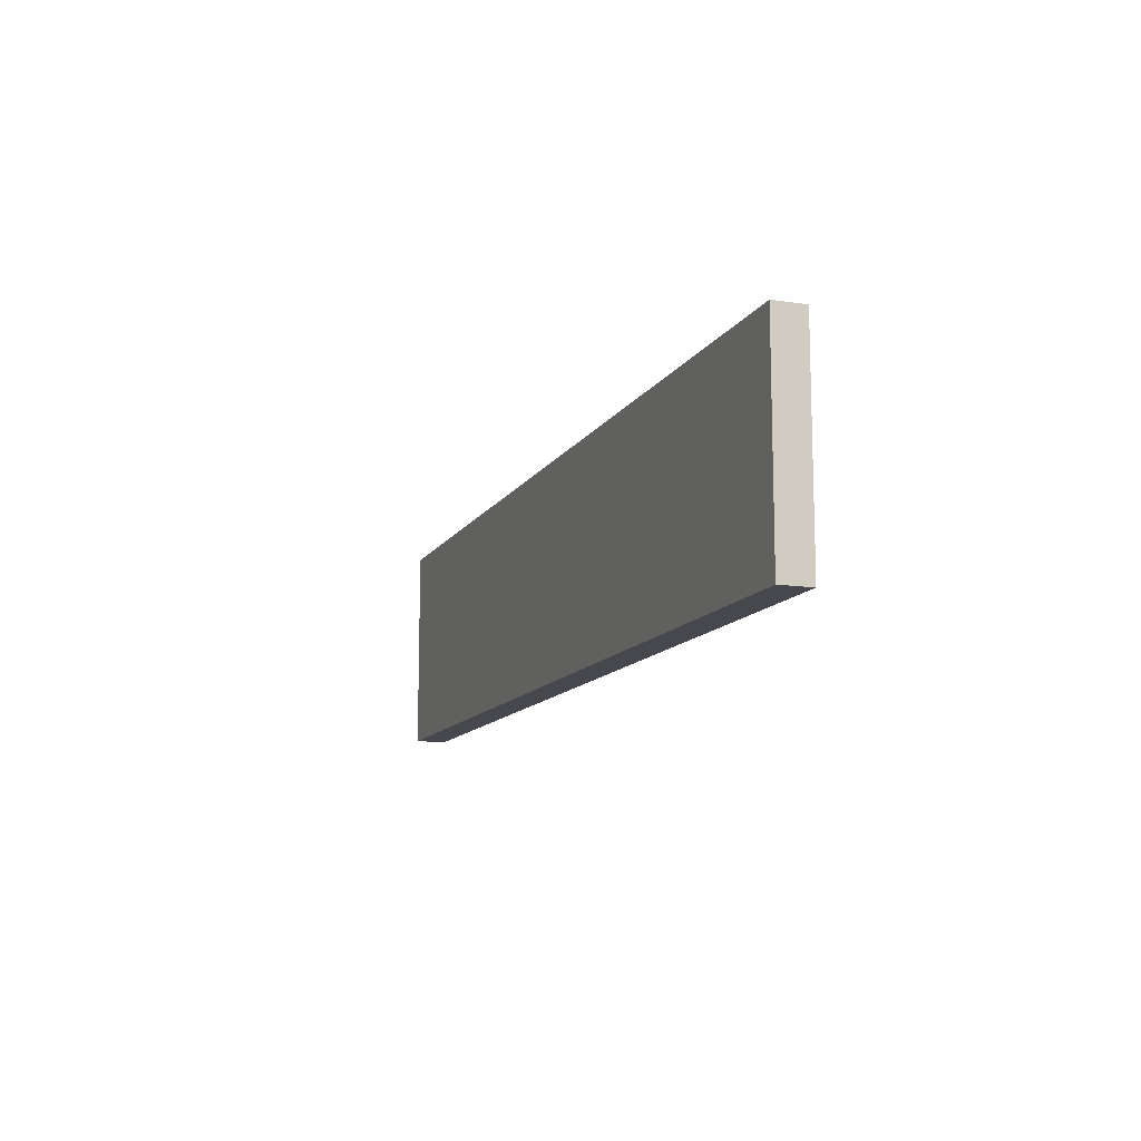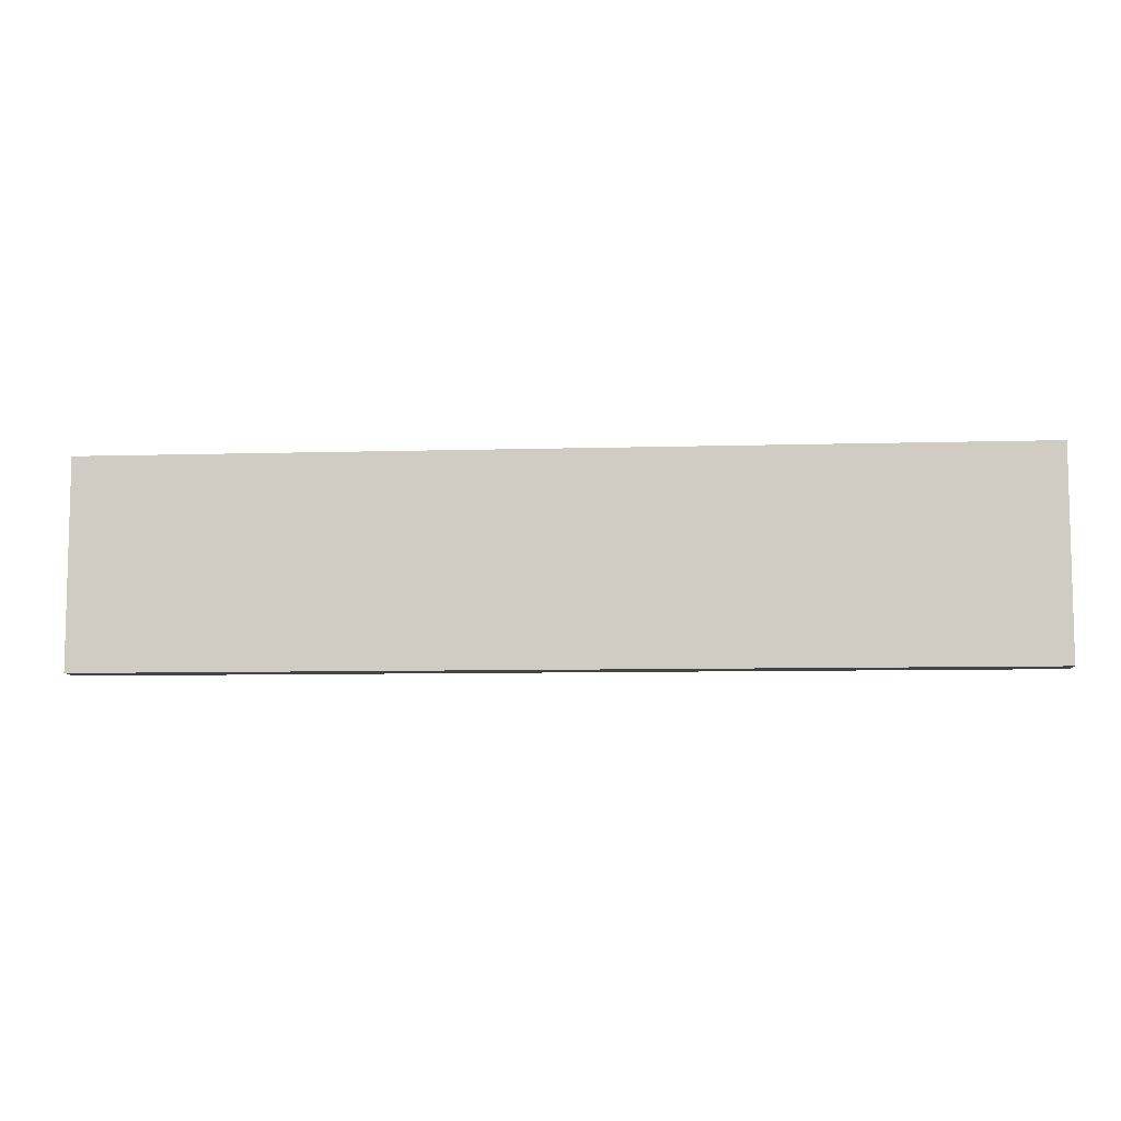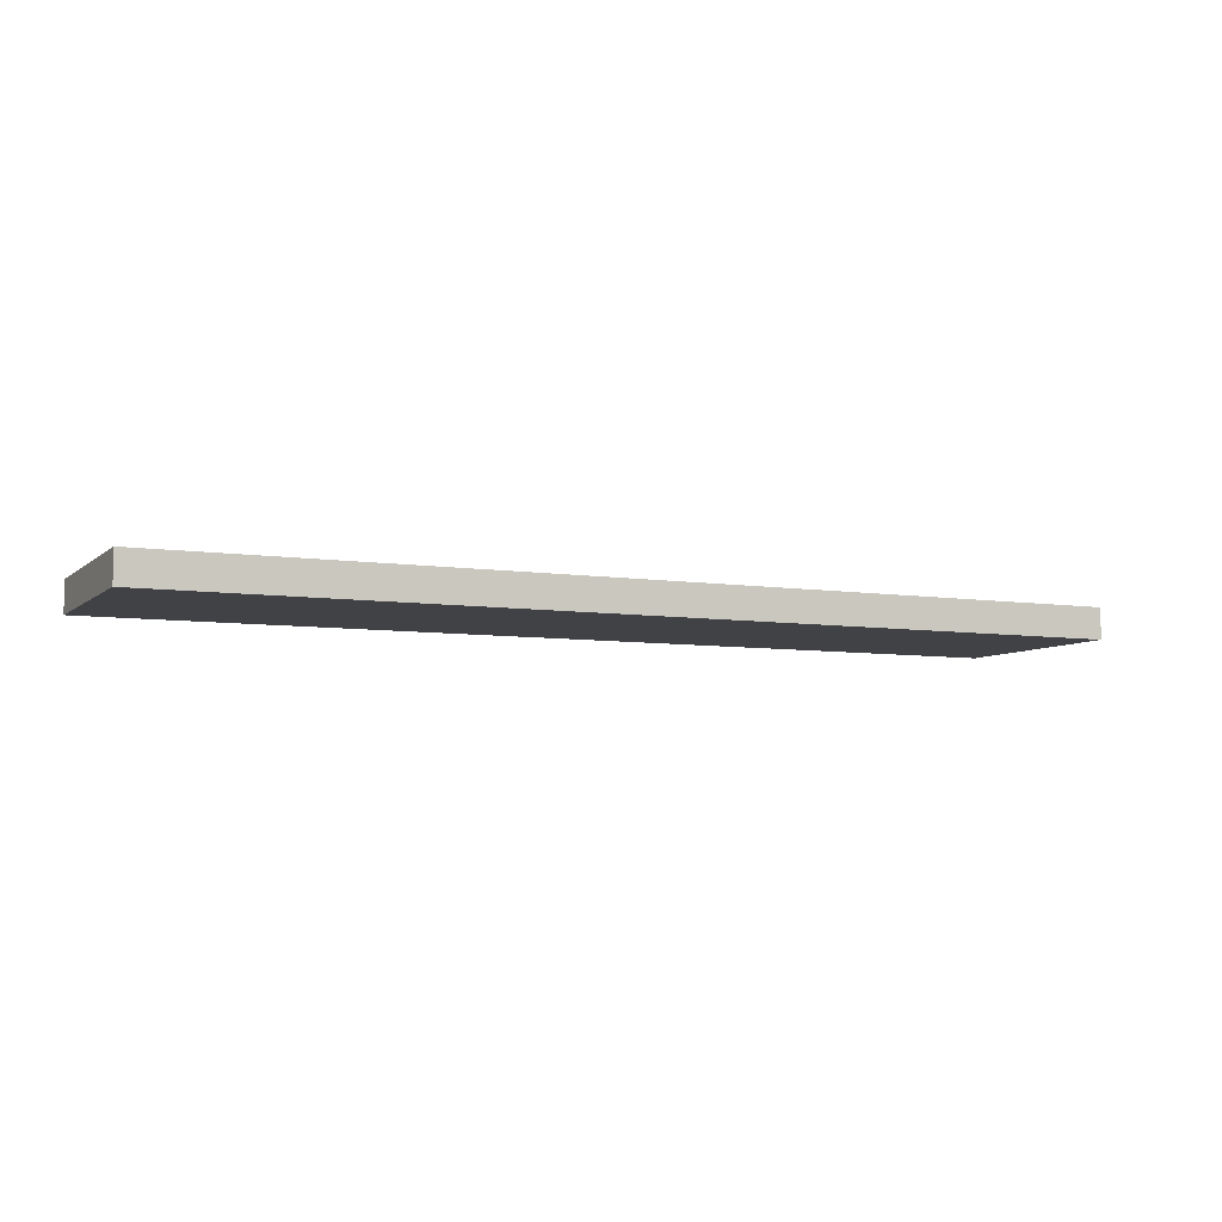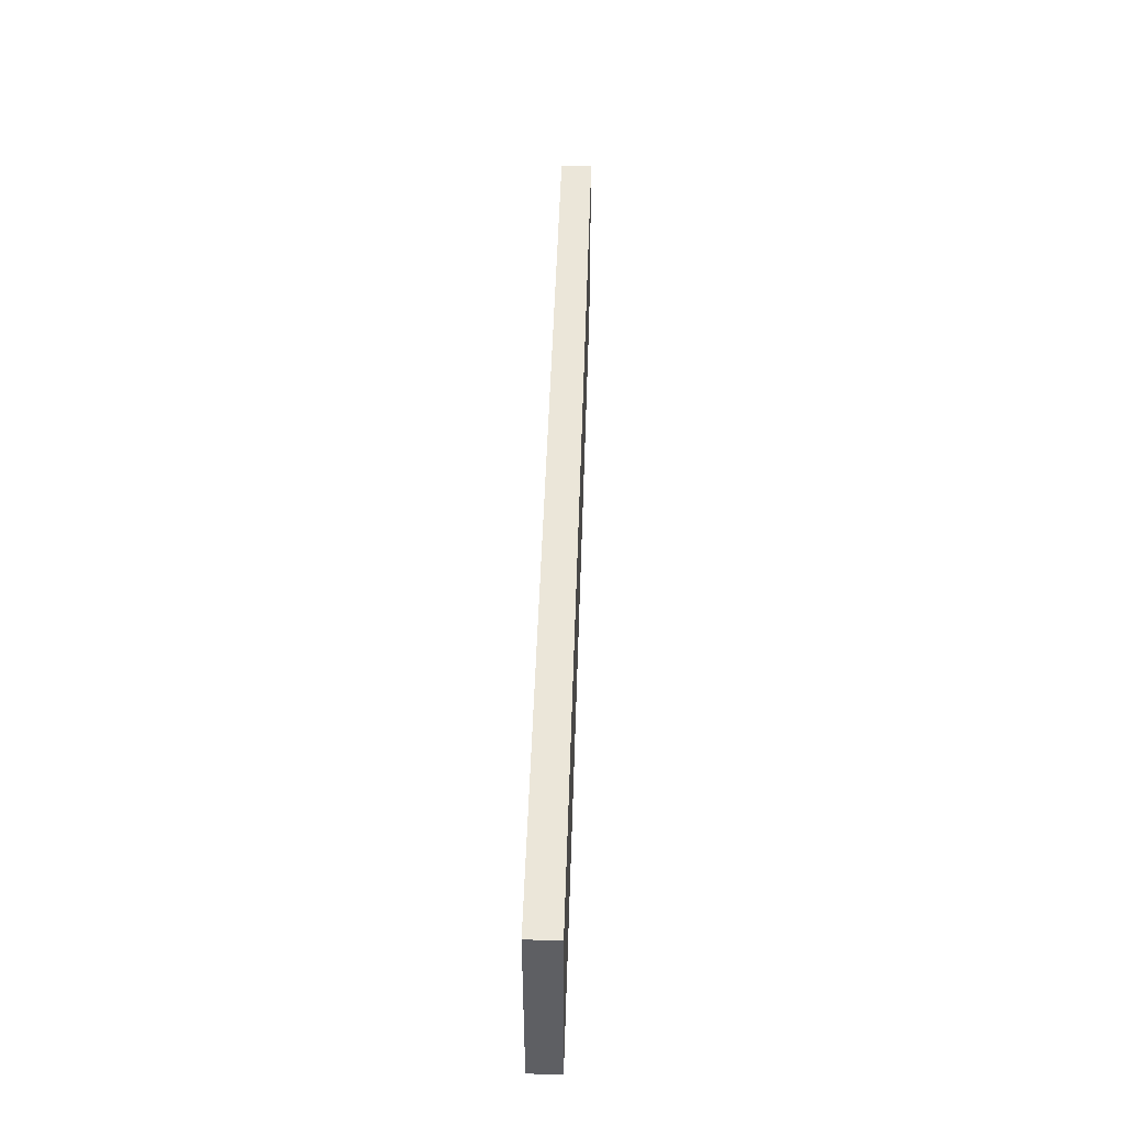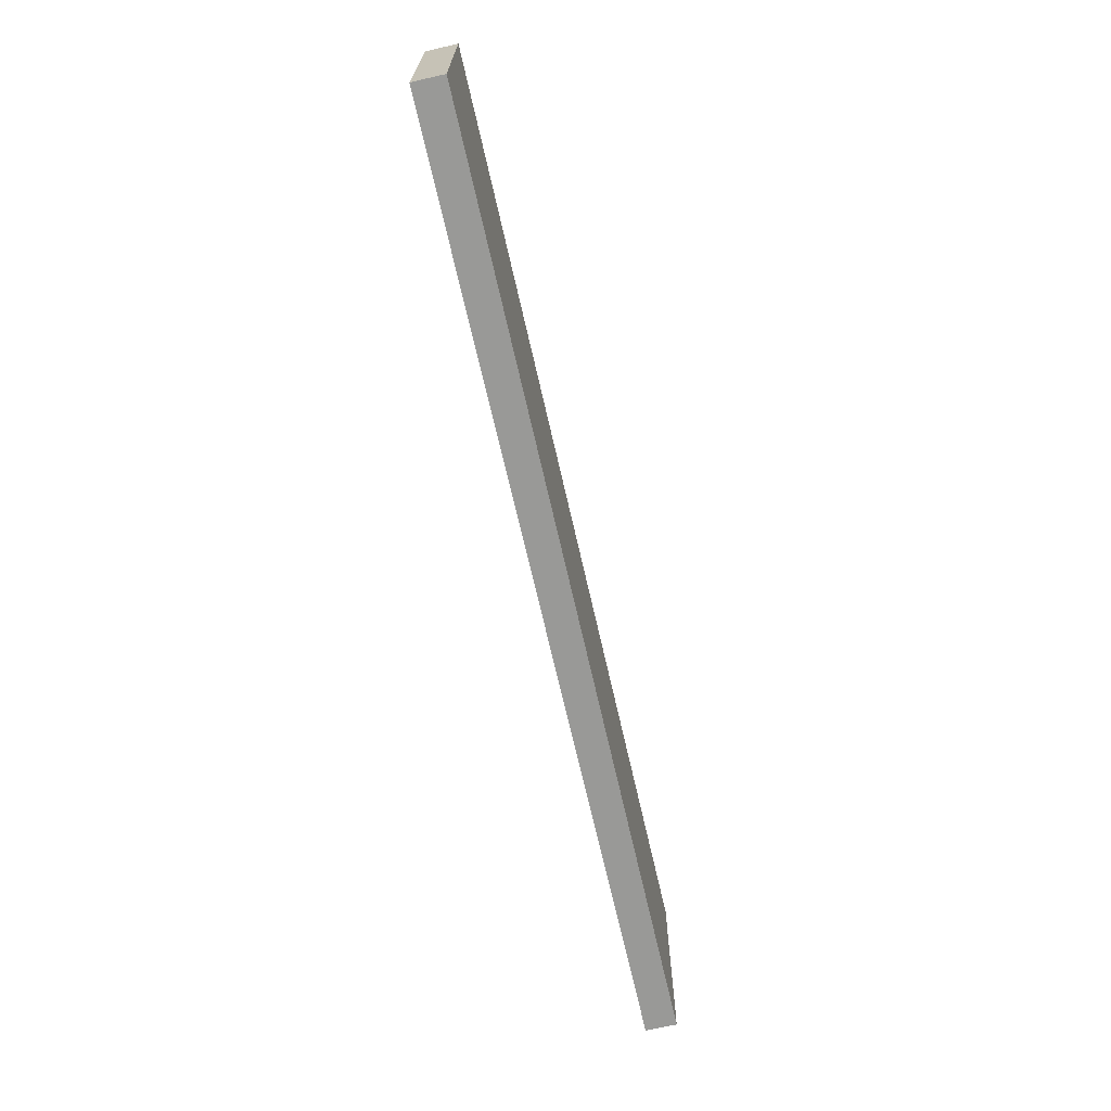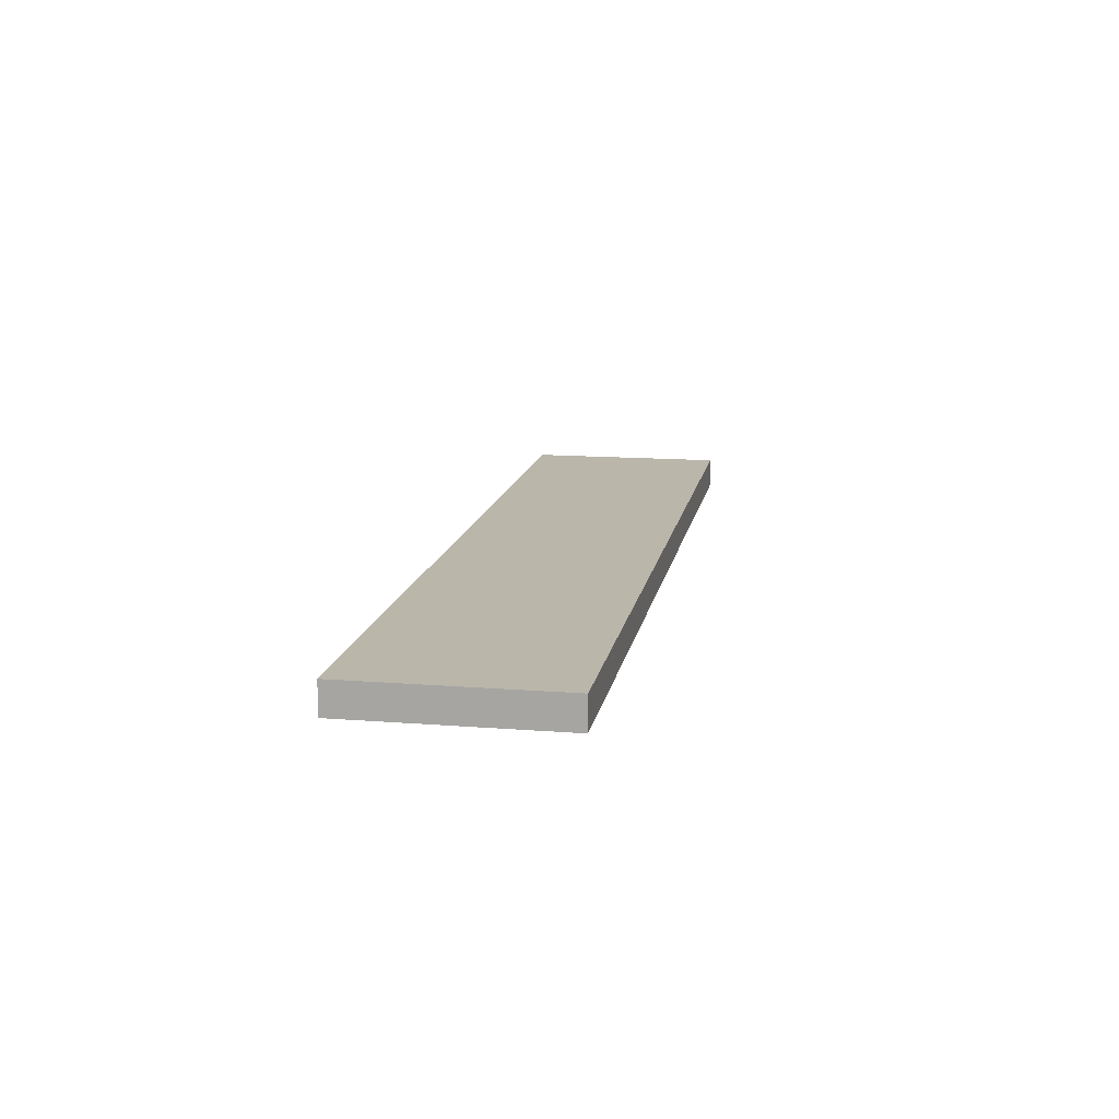
<metadata>
{"format":"obj","ext":"obj","renderer":"f3d","projection":"perspective","resolution":1024,"background":"white","views":[{"elev":-11.9,"azim":70.4,"up":"+Y"},{"elev":-8.1,"azim":4.7,"up":"+Y"},{"elev":-6.7,"azim":-24.9,"up":"+Z"},{"elev":48.1,"azim":-88.2,"up":"+Y"},{"elev":-68.8,"azim":-77.2,"up":"+Y"},{"elev":13.8,"azim":-80.0,"up":"+Z"}]}
</metadata>
<code>
o SP1/SP/mesh9/mesh9-geometry#mesh9-geometry
v 0.3773 0.6617 -0.3932
v -0.387 0.4919 -0.3932
v 0.3773 0.4919 -0.3932
v -0.387 0.6617 -0.3932
v 0.3773 0.4919 -0.4186
v -0.387 0.6617 -0.4186
v -0.387 0.4919 -0.4186
v 0.3773 0.6617 -0.4186
f 1 2 3
f 2 1 4
f 3 2 1
f 4 1 2
f 2 5 3
f 3 5 2
f 5 1 3
f 3 1 5
f 1 6 4
f 4 6 1
f 6 2 4
f 4 2 6
f 5 2 7
f 7 2 5
f 1 5 8
f 8 5 1
f 6 1 8
f 8 1 6
f 2 6 7
f 7 6 2
f 6 5 7
f 7 5 6
f 5 6 8
f 8 6 5

</code>
